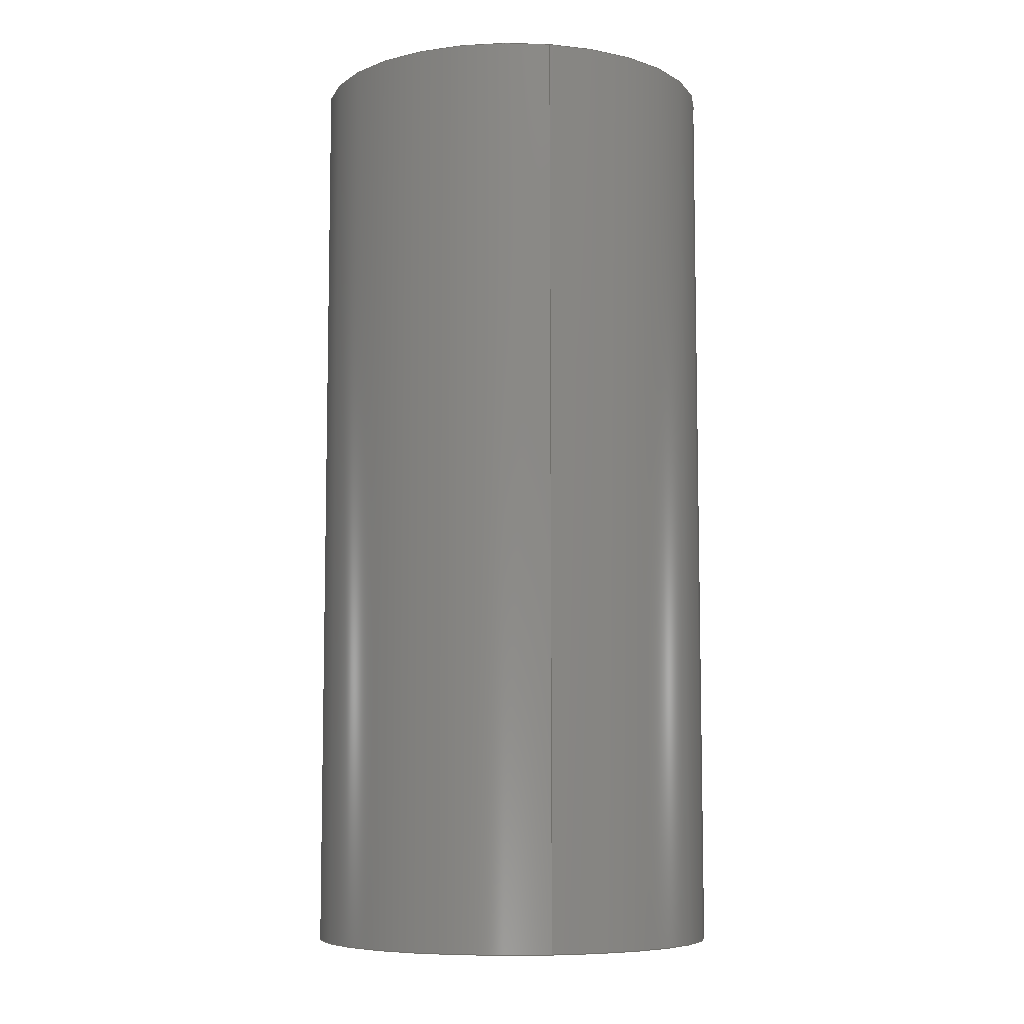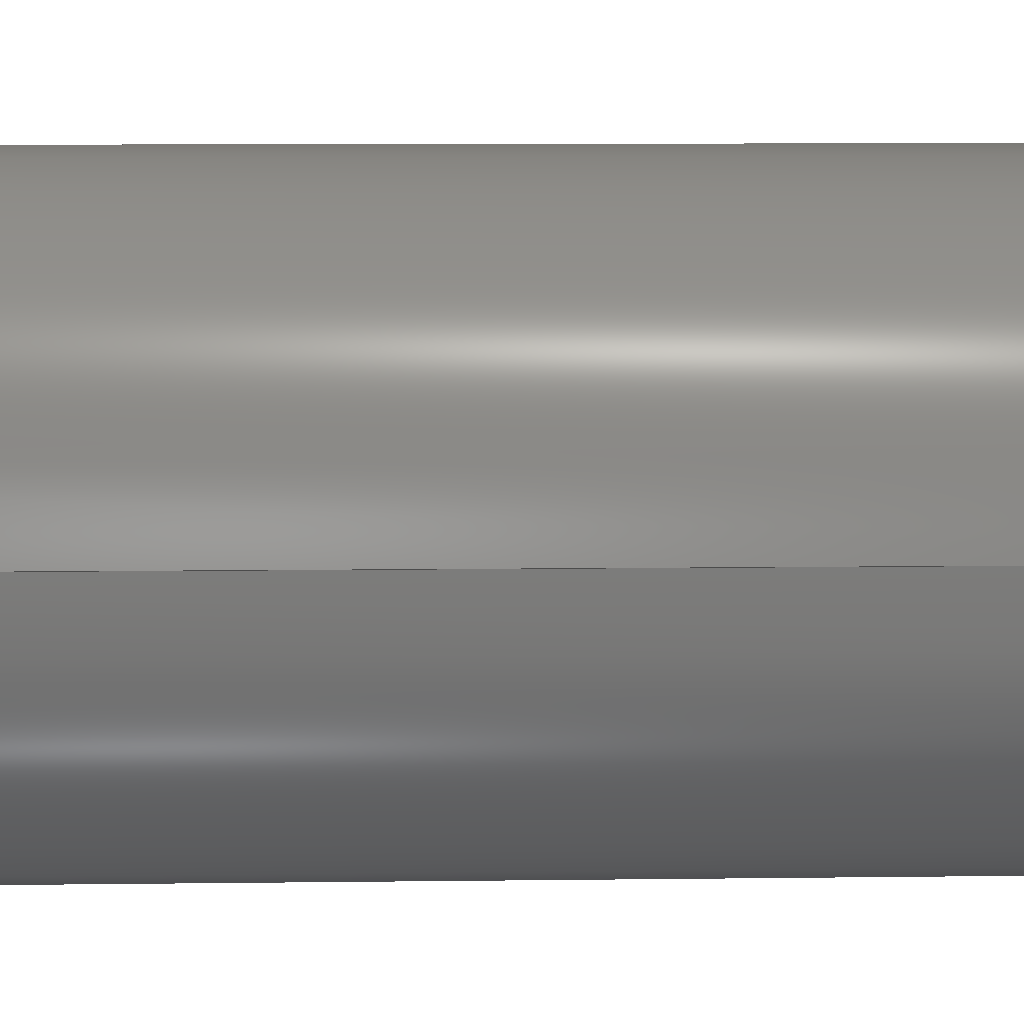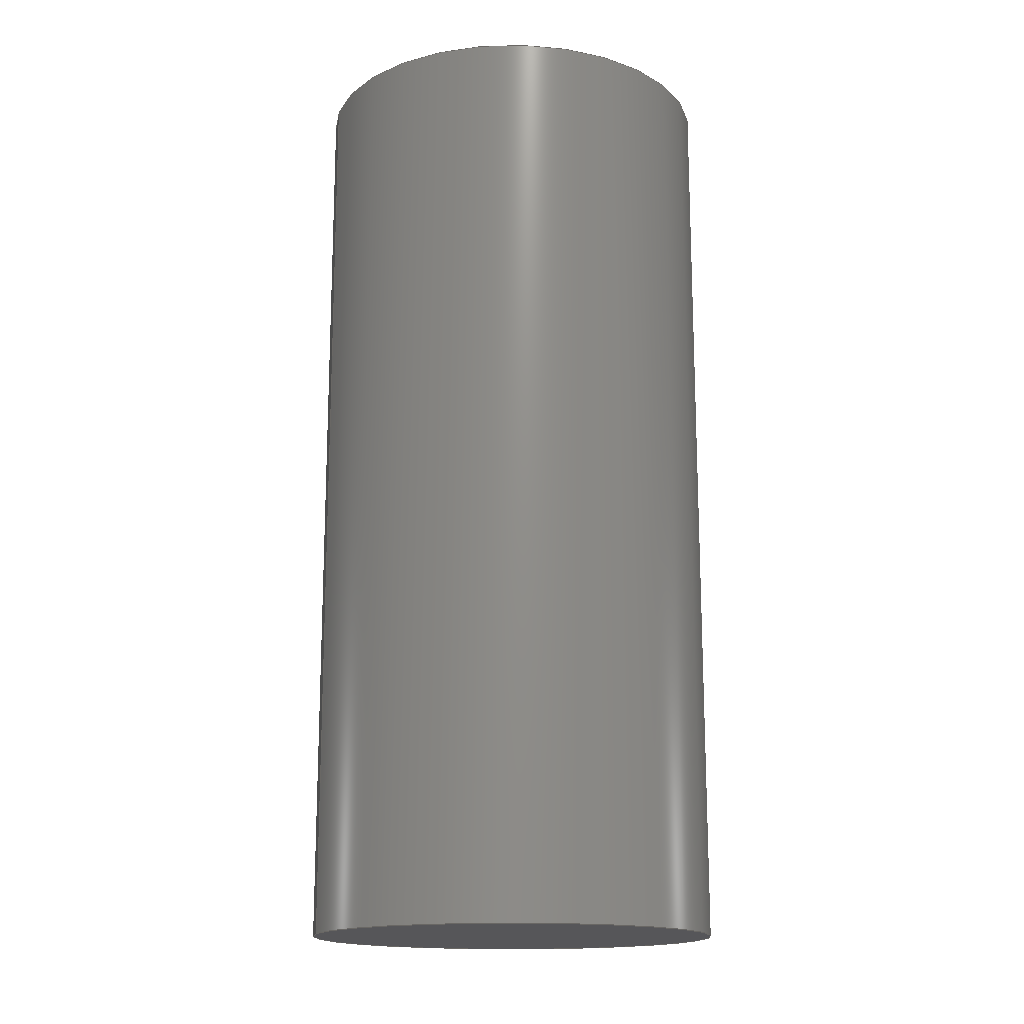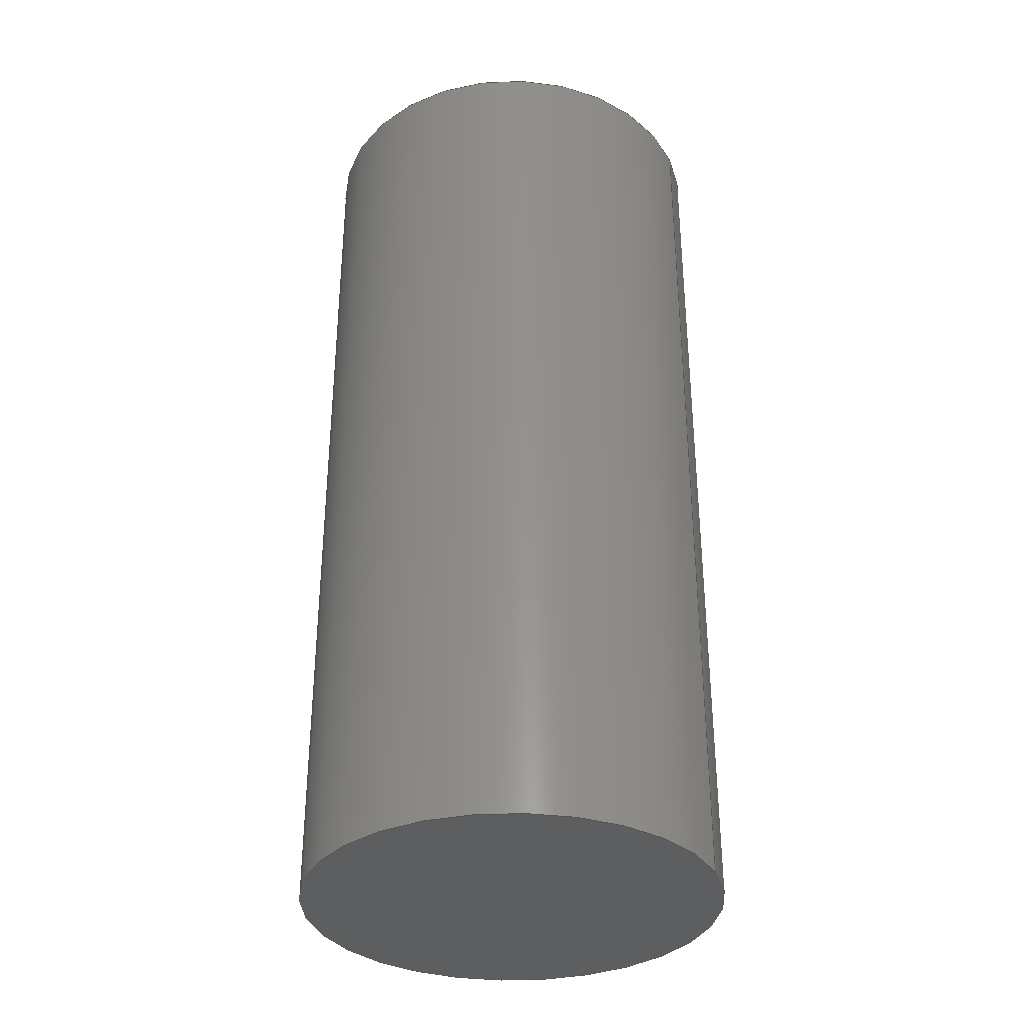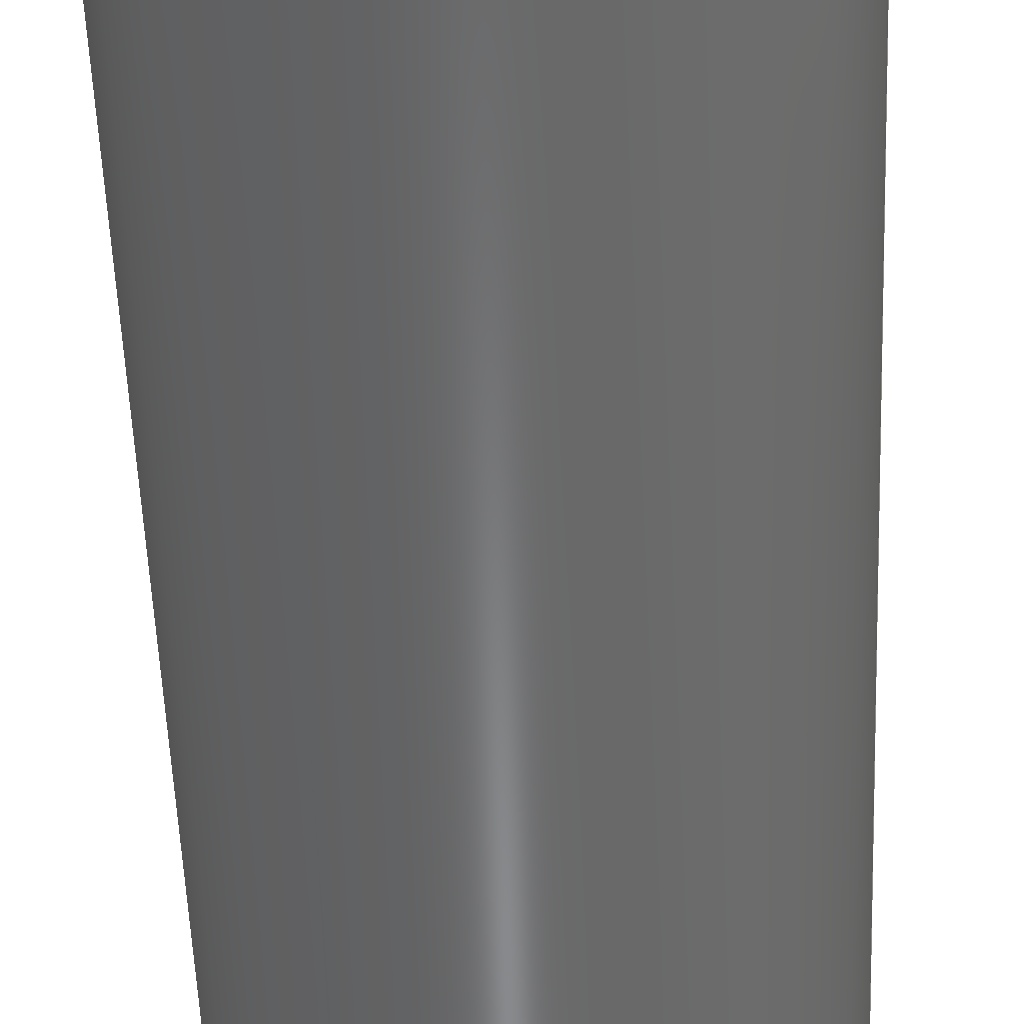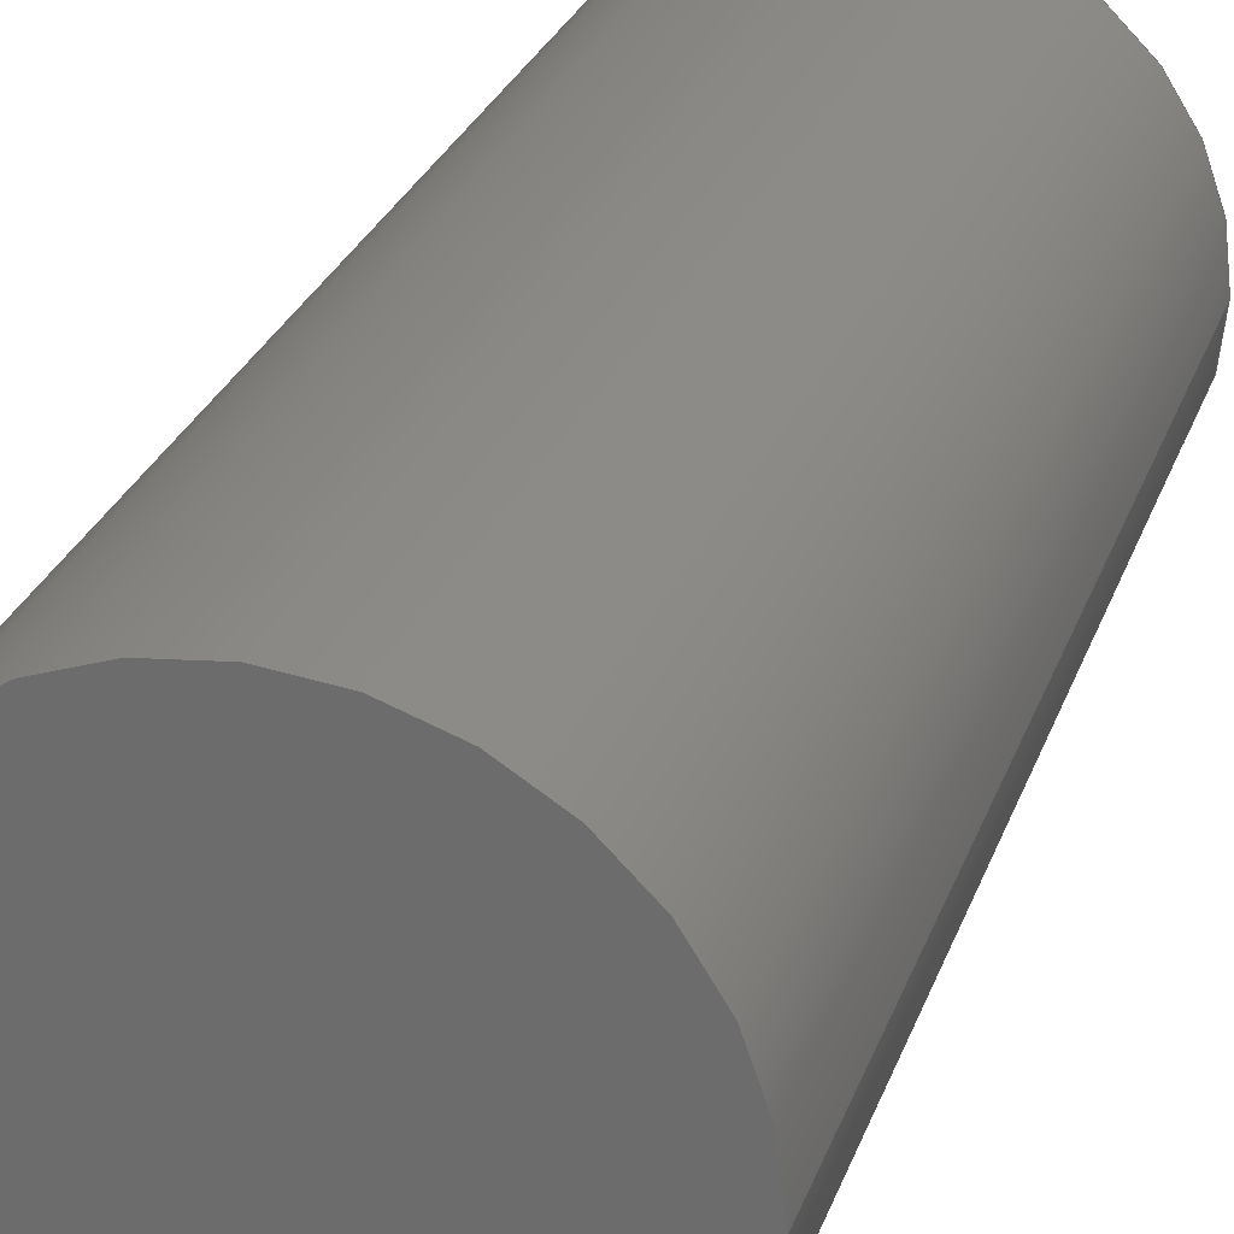
<metadata>
{"format":"step","ext":"step","renderer":"f3d","projection":"perspective","resolution":1024,"background":"white","views":[{"elev":-7.6,"azim":79.2,"up":"+Z"},{"elev":8.0,"azim":87.8,"up":"+Y"},{"elev":-16.2,"azim":163.8,"up":"+Z"},{"elev":-34.1,"azim":22.5,"up":"+Z"},{"elev":-55.8,"azim":2.3,"up":"+Y"},{"elev":27.0,"azim":17.0,"up":"+Y"}]}
</metadata>
<code>
ISO-10303-21;
DATA;
#1 =( GEOMETRIC_REPRESENTATION_CONTEXT ( 3 ) GLOBAL_UNCERTAINTY_ASSIGNED_CONTEXT ( ( #3 ) ) GLOBAL_UNIT_ASSIGNED_CONTEXT ( ( #78, #23, #110 ) ) REPRESENTATION_CONTEXT ( 'NONE', 'WORKASPACE' ) );
#2 = ORIENTED_EDGE ( 'NONE', *, *, #33, .F. ) ;
#3 = UNCERTAINTY_MEASURE_WITH_UNIT (LENGTH_MEASURE( 1e-05 ), #78, 'distance_accuracy_value', 'NONE');
#4 = VERTEX_POINT ( 'NONE', #51 ) ;
#5 = VERTEX_POINT ( 'NONE', #42 ) ;
#6 = CARTESIAN_POINT ( 'NONE',  ( -7.083, 0, -6.333 ) ) ;
#7 = MANIFOLD_SOLID_BREP ( 'NONE', #62 ) ;
#8 = CARTESIAN_POINT ( 'NONE',  ( 1.635e-17, 0, 25.33 ) ) ;
#9 = EDGE_CURVE ( 'NONE', #32, #5, #93, .T. ) ;
#10 = DIRECTION ( 'NONE',  ( -1, 0, 0 ) ) ;
#11 = CIRCLE ( 'NONE', #21, 7.083 ) ;
#12 = ADVANCED_FACE ( 'NONE', ( #100 ), #53, .F. ) ;
#13 = ORIENTED_EDGE ( 'NONE', *, *, #108, .F. ) ;
#14 = DIRECTION ( 'NONE',  ( 0, 0, 1 ) ) ;
#15 = DIRECTION ( 'NONE',  ( 0, 0, 1 ) ) ;
#16 = ORIENTED_EDGE ( 'NONE', *, *, #77, .F. ) ;
#17 =( LENGTH_UNIT ( ) NAMED_UNIT ( * ) SI_UNIT ( .MILLI., .METRE. ) );
#18 = AXIS2_PLACEMENT_3D ( 'NONE', #29, #14, #30 ) ;
#19 = DIRECTION ( 'NONE',  ( -1, 0, 0 ) ) ;
#20 = AXIS2_PLACEMENT_3D ( 'NONE', #63, #54, #123 ) ;
#21 = AXIS2_PLACEMENT_3D ( 'NONE', #122, #115, #124 ) ;
#22 = SURFACE_SIDE_STYLE ('',( #24 ) ) ;
#23 =( NAMED_UNIT ( * ) PLANE_ANGLE_UNIT ( ) SI_UNIT ( $, .RADIAN. ) );
#24 = SURFACE_STYLE_FILL_AREA ( #99 ) ;
#25 = DIRECTION ( 'NONE',  ( 1, 0, 0 ) ) ;
#26 = FACE_OUTER_BOUND ( 'NONE', #83, .T. ) ;
#27 = FACE_OUTER_BOUND ( 'NONE', #57, .T. ) ;
#28 = ADVANCED_FACE ( 'NONE', ( #89 ), #69, .T. ) ;
#29 = CARTESIAN_POINT ( 'NONE',  ( 1.635e-17, 0, -6.333 ) ) ;
#30 = DIRECTION ( 'NONE',  ( 1, 0, 0 ) ) ;
#31 = CARTESIAN_POINT ( 'NONE',  ( 1.635e-17, 0, 25.33 ) ) ;
#32 = VERTEX_POINT ( 'NONE', #80 ) ;
#33 = EDGE_CURVE ( 'NONE', #32, #4, #87, .T. ) ;
#34 = CYLINDRICAL_SURFACE ( 'NONE', #121, 7.083 ) ;
#35 = EDGE_CURVE ( 'NONE', #5, #37, #113, .T. ) ;
#36 = AXIS2_PLACEMENT_3D ( 'NONE', #52, #40, #38 ) ;
#37 = VERTEX_POINT ( 'NONE', #6 ) ;
#38 = DIRECTION ( 'NONE',  ( 1, 0, 0 ) ) ;
#39 = FILL_AREA_STYLE_COLOUR ( '', #119 ) ;
#40 = DIRECTION ( 'NONE',  ( 0, 0, 1 ) ) ;
#41 = PRODUCT_DEFINITION_CONTEXT ( 'detailed design', #79, 'design' ) ;
#42 = CARTESIAN_POINT ( 'NONE',  ( 7.083, 8.675e-16, -6.333 ) ) ;
#43 = PRODUCT_DEFINITION_FORMATION_WITH_SPECIFIED_SOURCE ( 'ANY', '', #111, .NOT_KNOWN. ) ;
#44 = DIRECTION ( 'NONE',  ( 0, 0, -1 ) ) ;
#45 = APPLICATION_PROTOCOL_DEFINITION ( 'draft international standard', 'automotive_design', 1998, #79 ) ;
#46 = AXIS2_PLACEMENT_3D ( 'NONE', #64, #116, #19 ) ;
#47 = PRODUCT_RELATED_PRODUCT_CATEGORY ( 'part', '', ( #111 ) ) ;
#48 = AXIS2_PLACEMENT_3D ( 'NONE', #92, #70, #112 ) ;
#49 = SURFACE_STYLE_USAGE ( .BOTH. , #22 ) ;
#50 = ORIENTED_EDGE ( 'NONE', *, *, #9, .T. ) ;
#51 = CARTESIAN_POINT ( 'NONE',  ( -7.083, 0, 25.33 ) ) ;
#52 = CARTESIAN_POINT ( 'NONE',  ( 1.635e-17, 0, 25.33 ) ) ;
#53 = PLANE ( 'NONE',  #18 ) ;
#54 = DIRECTION ( 'NONE',  ( 0, 0, 1 ) ) ;
#55 = MECHANICAL_DESIGN_GEOMETRIC_PRESENTATION_REPRESENTATION (  '', ( #91 ), #1 ) ;
#56 = ADVANCED_FACE ( 'NONE', ( #27 ), #95, .T. ) ;
#57 = EDGE_LOOP ( 'NONE', ( #2, #50, #60, #109 ) ) ;
#58 = CIRCLE ( 'NONE', #81, 7.083 ) ;
#59 = EDGE_CURVE ( 'NONE', #4, #37, #96, .T. ) ;
#60 = ORIENTED_EDGE ( 'NONE', *, *, #35, .T. ) ;
#61 =( NAMED_UNIT ( * ) SI_UNIT ( $, .STERADIAN. ) SOLID_ANGLE_UNIT ( ) );
#62 = CLOSED_SHELL ( 'NONE', ( #12, #28, #117, #56 ) ) ;
#63 = CARTESIAN_POINT ( 'NONE',  ( 0, 0, 0 ) ) ;
#64 = CARTESIAN_POINT ( 'NONE',  ( 1.635e-17, 0, 25.33 ) ) ;
#65 =( GEOMETRIC_REPRESENTATION_CONTEXT ( 3 ) GLOBAL_UNCERTAINTY_ASSIGNED_CONTEXT ( ( #85 ) ) GLOBAL_UNIT_ASSIGNED_CONTEXT ( ( #17, #75, #61 ) ) REPRESENTATION_CONTEXT ( 'NONE', 'WORKASPACE' ) );
#66 = VECTOR ( 'NONE', #102, 1000 ) ;
#67 = CARTESIAN_POINT ( 'NONE',  ( 7.083, 8.675e-16, 25.33 ) ) ;
#68 = ORIENTED_EDGE ( 'NONE', *, *, #35, .F. ) ;
#69 = PLANE ( 'NONE',  #36 ) ;
#70 = DIRECTION ( 'NONE',  ( 0, 0, 1 ) ) ;
#71 = VECTOR ( 'NONE', #114, 1000 ) ;
#72 = DIRECTION ( 'NONE',  ( 0, 0, 1 ) ) ;
#73 = CARTESIAN_POINT ( 'NONE',  ( 1.635e-17, 0, 25.33 ) ) ;
#74 = CARTESIAN_POINT ( 'NONE',  ( -7.083, 0, 25.33 ) ) ;
#75 =( NAMED_UNIT ( * ) PLANE_ANGLE_UNIT ( ) SI_UNIT ( $, .RADIAN. ) );
#76 = ADVANCED_BREP_SHAPE_REPRESENTATION ( 'neck-middle-axel', ( #7, #20 ), #65 ) ;
#77 = EDGE_CURVE ( 'NONE', #4, #32, #58, .T. ) ;
#78 =( LENGTH_UNIT ( ) NAMED_UNIT ( * ) SI_UNIT ( .MILLI., .METRE. ) );
#79 = APPLICATION_CONTEXT ( 'automotive_design' ) ;
#80 = CARTESIAN_POINT ( 'NONE',  ( 7.083, 8.675e-16, 25.33 ) ) ;
#81 = AXIS2_PLACEMENT_3D ( 'NONE', #73, #72, #97 ) ;
#82 = PRESENTATION_STYLE_ASSIGNMENT (( #49 ) ) ;
#83 = EDGE_LOOP ( 'NONE', ( #120, #16, #84, #90 ) ) ;
#84 = ORIENTED_EDGE ( 'NONE', *, *, #59, .T. ) ;
#85 = UNCERTAINTY_MEASURE_WITH_UNIT (LENGTH_MEASURE( 1e-05 ), #17, 'distance_accuracy_value', 'NONE');
#86 = SHAPE_DEFINITION_REPRESENTATION ( #94, #76 ) ;
#87 = CIRCLE ( 'NONE', #88, 7.083 ) ;
#88 = AXIS2_PLACEMENT_3D ( 'NONE', #31, #15, #25 ) ;
#89 = FACE_OUTER_BOUND ( 'NONE', #118, .T. ) ;
#90 = ORIENTED_EDGE ( 'NONE', *, *, #108, .T. ) ;
#91 = STYLED_ITEM ( 'NONE', ( #82 ), #7 ) ;
#92 = CARTESIAN_POINT ( 'NONE',  ( 1.635e-17, 0, -6.333 ) ) ;
#93 = LINE ( 'NONE', #67, #66 ) ;
#94 = PRODUCT_DEFINITION_SHAPE ( 'NONE', 'NONE',  #98 ) ;
#95 = CYLINDRICAL_SURFACE ( 'NONE', #46, 7.083 ) ;
#96 = LINE ( 'NONE', #74, #71 ) ;
#97 = DIRECTION ( 'NONE',  ( 1, 0, 0 ) ) ;
#98 = PRODUCT_DEFINITION ( 'UNKNOWN', '', #43, #41 ) ;
#99 = FILL_AREA_STYLE ('',( #39 ) ) ;
#100 = FACE_OUTER_BOUND ( 'NONE', #107, .T. ) ;
#101 = ORIENTED_EDGE ( 'NONE', *, *, #33, .T. ) ;
#102 = DIRECTION ( 'NONE',  ( 0, 0, -1 ) ) ;
#103 = ORIENTED_EDGE ( 'NONE', *, *, #77, .T. ) ;
#104 = APPLICATION_CONTEXT ( 'automotive_design' ) ;
#105 = PRODUCT_CONTEXT ( 'NONE', #104, 'mechanical' ) ;
#106 = PRESENTATION_LAYER_ASSIGNMENT (  '', '', ( #91 ) ) ;
#107 = EDGE_LOOP ( 'NONE', ( #13, #68 ) ) ;
#108 = EDGE_CURVE ( 'NONE', #37, #5, #11, .T. ) ;
#109 = ORIENTED_EDGE ( 'NONE', *, *, #59, .F. ) ;
#110 =( NAMED_UNIT ( * ) SI_UNIT ( $, .STERADIAN. ) SOLID_ANGLE_UNIT ( ) );
#111 = PRODUCT ( 'neck-middle-axel', 'neck-middle-axel', '', ( #105 ) ) ;
#112 = DIRECTION ( 'NONE',  ( 1, 0, 0 ) ) ;
#113 = CIRCLE ( 'NONE', #48, 7.083 ) ;
#114 = DIRECTION ( 'NONE',  ( 0, 0, -1 ) ) ;
#115 = DIRECTION ( 'NONE',  ( 0, 0, 1 ) ) ;
#116 = DIRECTION ( 'NONE',  ( 0, 0, -1 ) ) ;
#117 = ADVANCED_FACE ( 'NONE', ( #26 ), #34, .T. ) ;
#118 = EDGE_LOOP ( 'NONE', ( #103, #101 ) ) ;
#119 = COLOUR_RGB ( '',0.7922, 0.8196, 0.9333 ) ;
#120 = ORIENTED_EDGE ( 'NONE', *, *, #9, .F. ) ;
#121 = AXIS2_PLACEMENT_3D ( 'NONE', #8, #44, #10 ) ;
#122 = CARTESIAN_POINT ( 'NONE',  ( 1.635e-17, 0, -6.333 ) ) ;
#123 = DIRECTION ( 'NONE',  ( 1, 0, 0 ) ) ;
#124 = DIRECTION ( 'NONE',  ( 1, 0, 0 ) ) ;
#125 = APPLICATION_PROTOCOL_DEFINITION ( 'draft international standard', 'automotive_design', 1998, #104 ) ;
ENDSEC;
END-ISO-10303-21;

</code>
